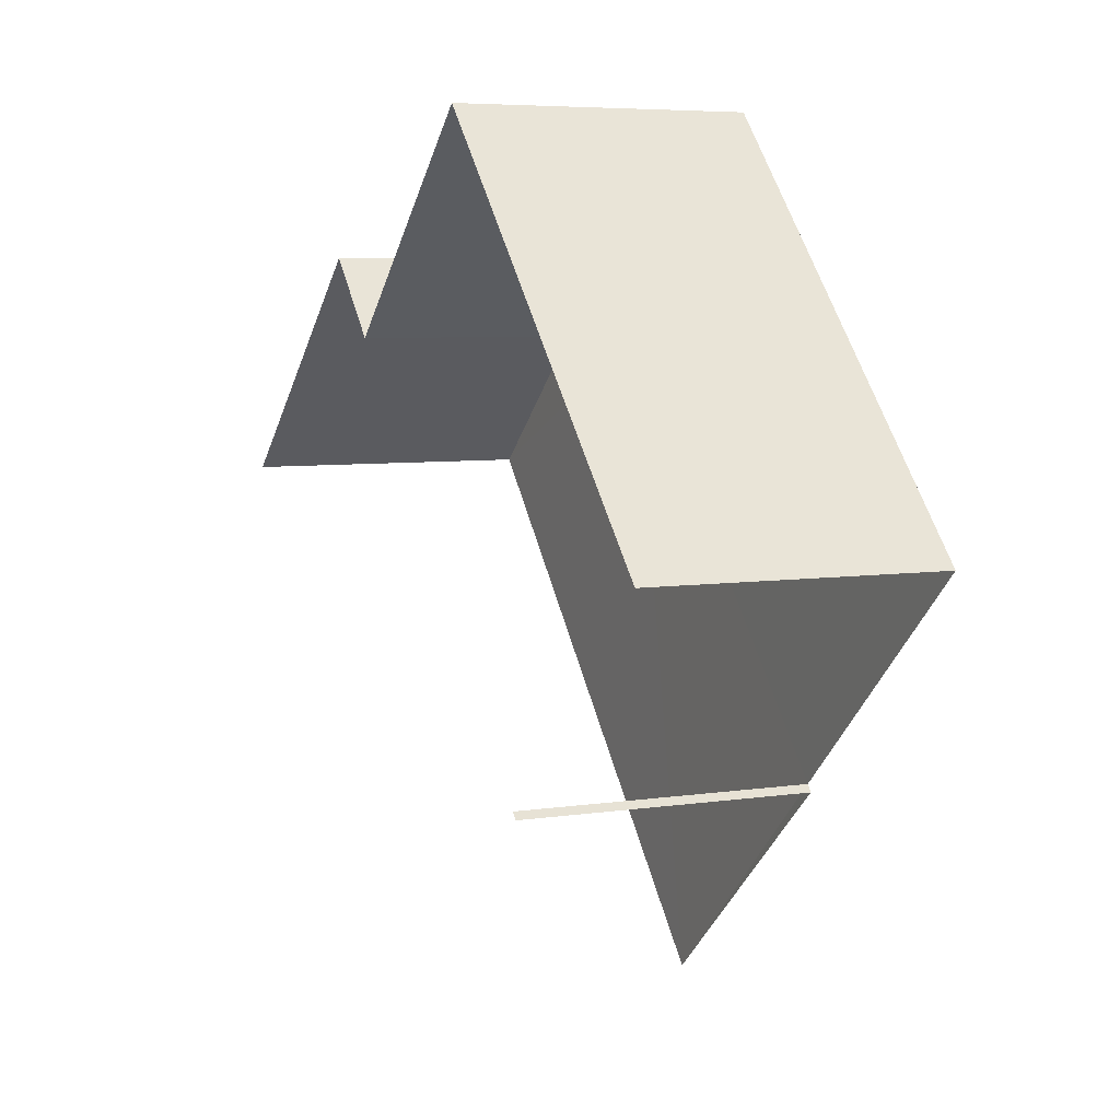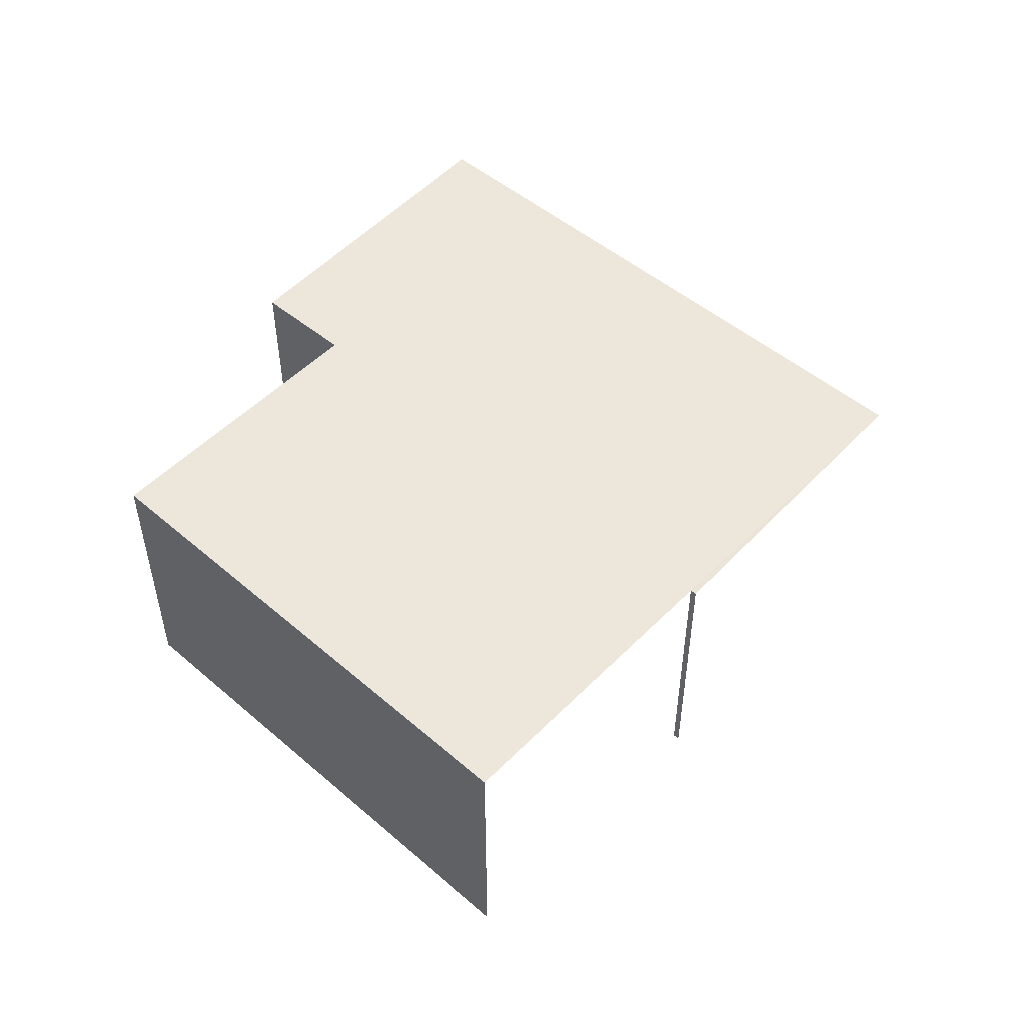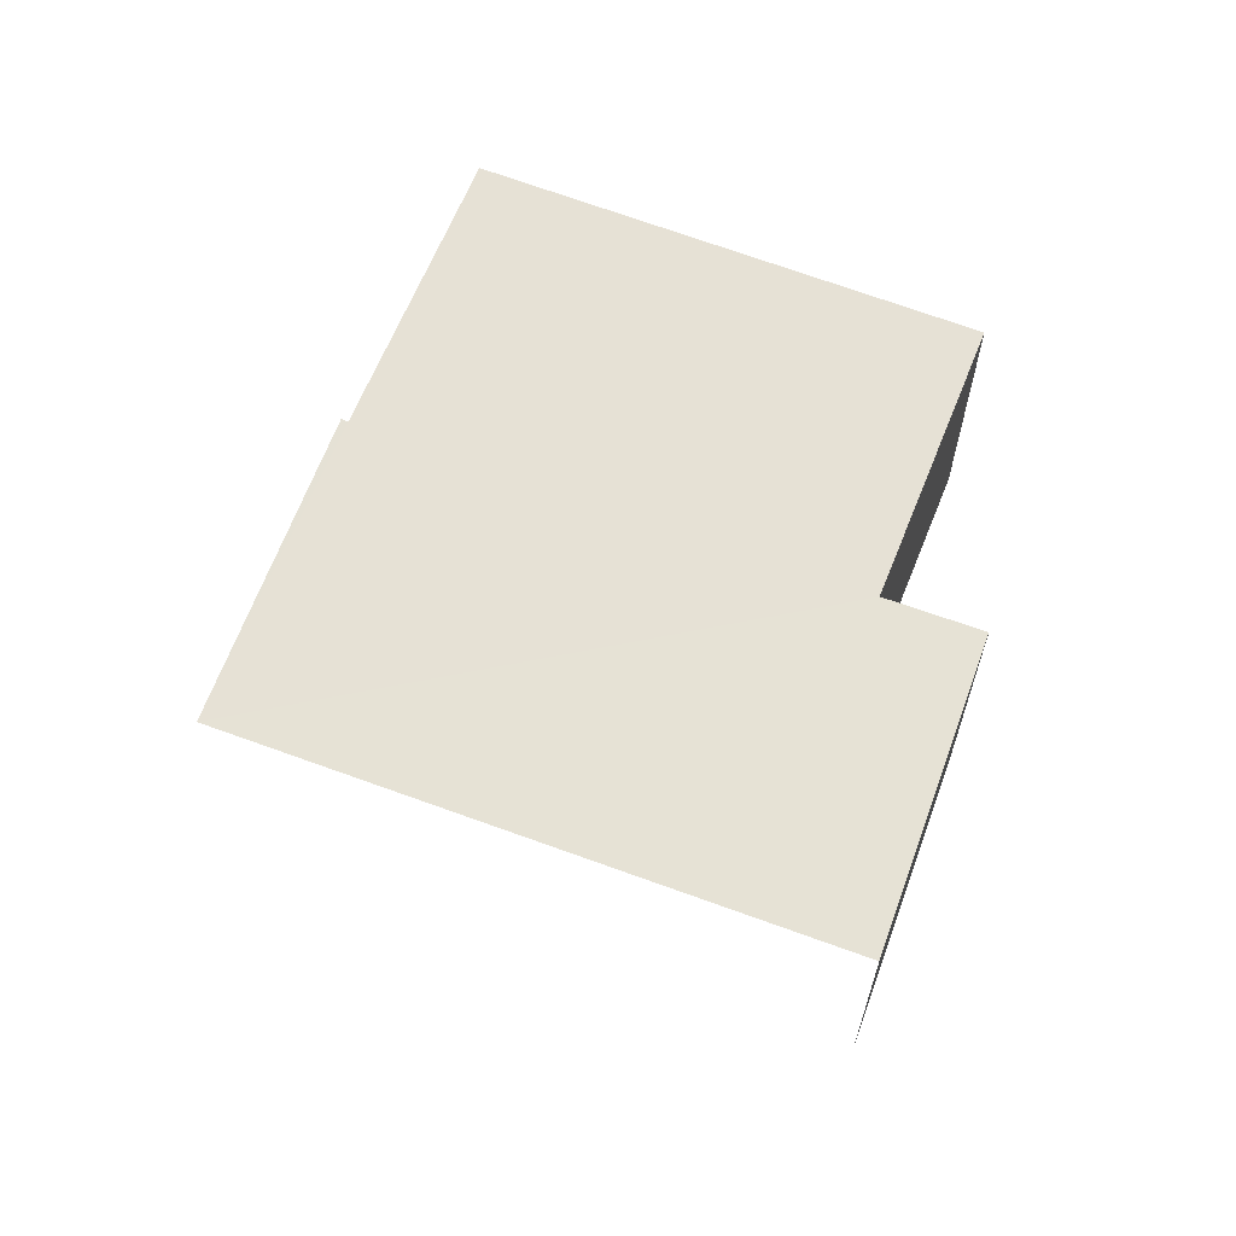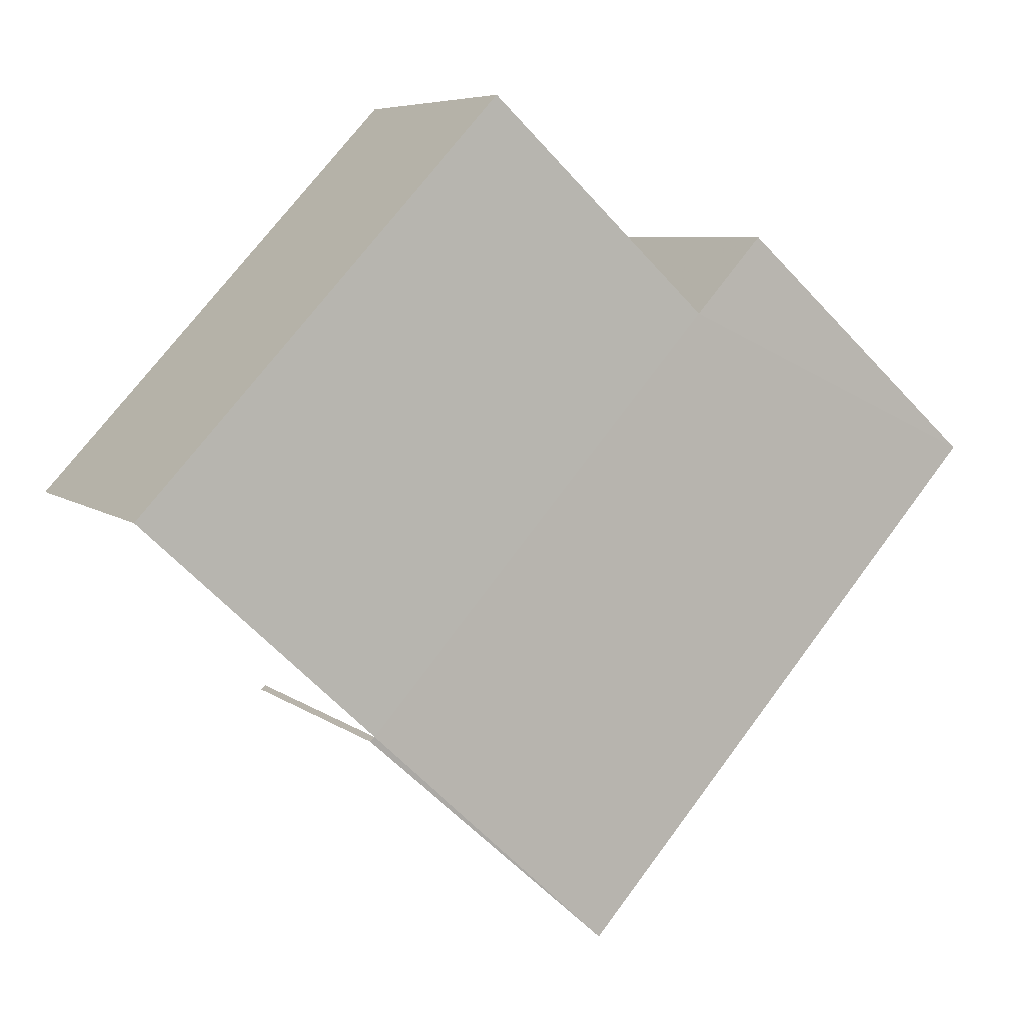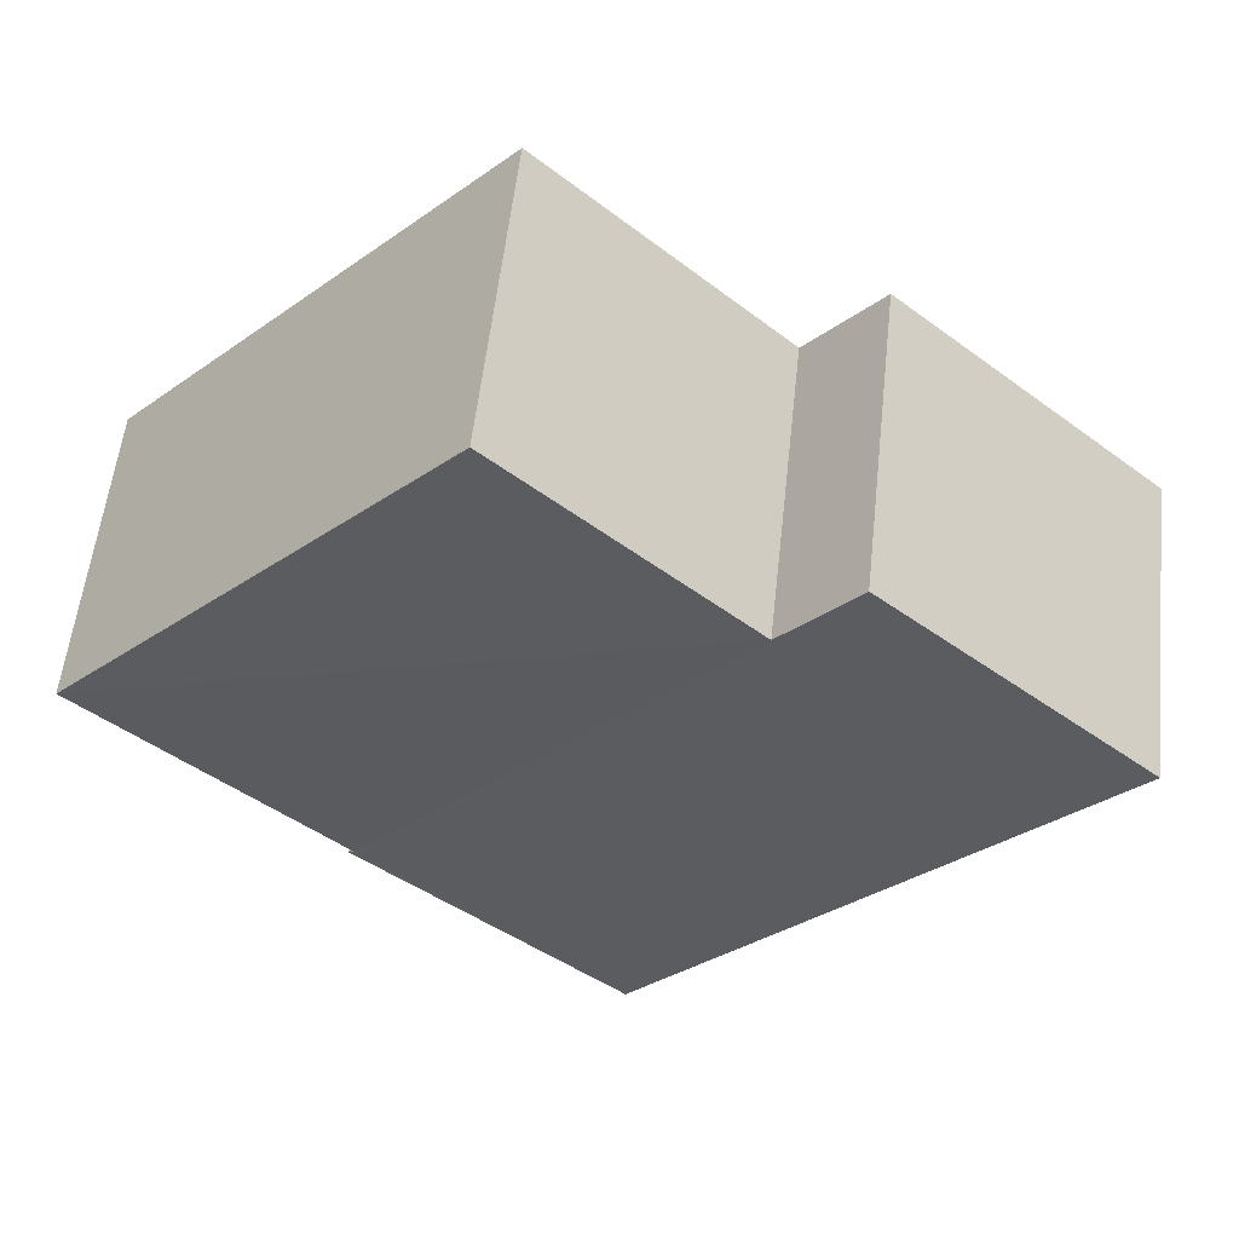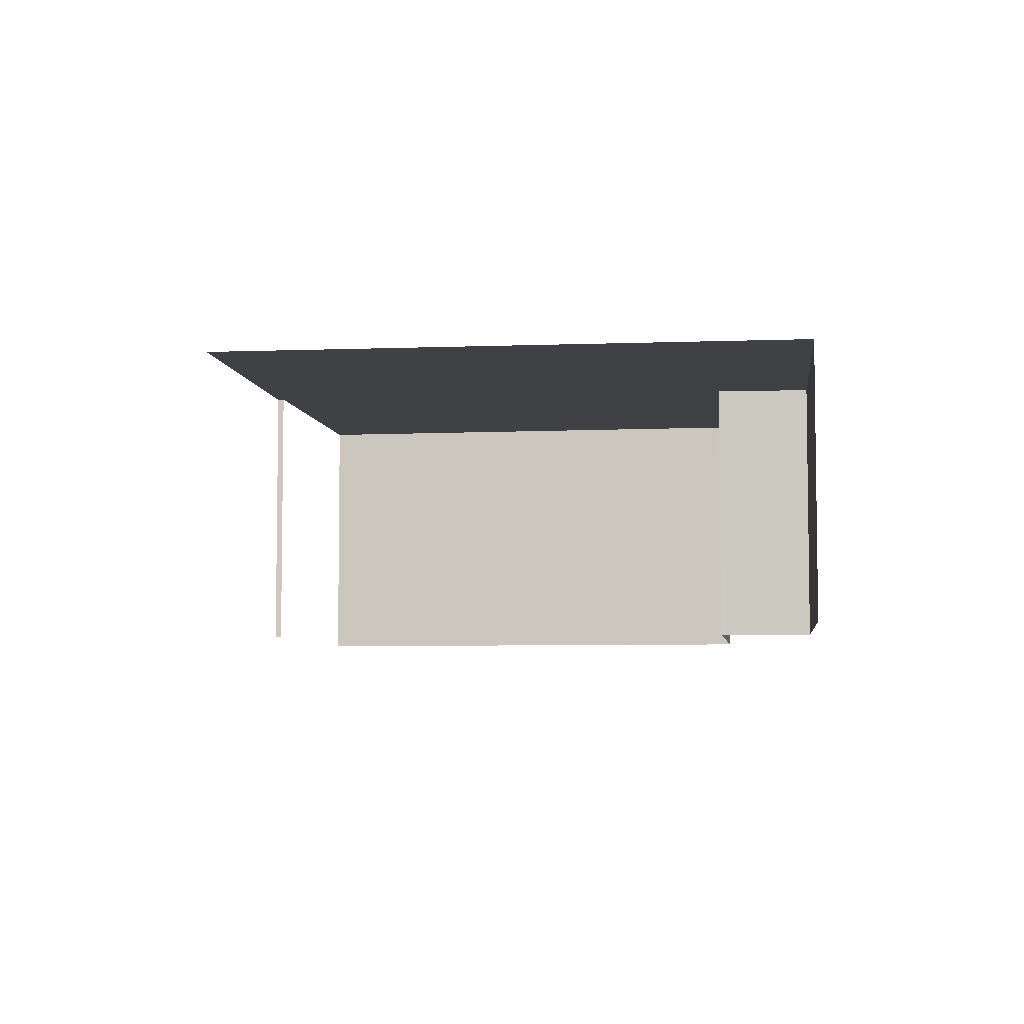
<metadata>
{"format":"obj","ext":"obj","renderer":"f3d","projection":"perspective","resolution":1024,"background":"white","views":[{"elev":6.3,"azim":-114.7,"up":"+Y"},{"elev":52.0,"azim":-90.2,"up":"+Z"},{"elev":64.1,"azim":68.5,"up":"+Z"},{"elev":6.6,"azim":-26.7,"up":"+Y"},{"elev":55.9,"azim":6.4,"up":"+Y"},{"elev":-5.7,"azim":54.9,"up":"+Z"}]}
</metadata>
<code>
v -2.254e+05 -1.284e+05 12.01
v -2.254e+05 -1.284e+05 12.01
v -2.254e+05 -1.284e+05 12.01
v -2.254e+05 -1.284e+05 12.01
v -2.254e+05 -1.284e+05 12.01
v -2.254e+05 -1.284e+05 12.01
v -2.254e+05 -1.284e+05 12.01
v -2.254e+05 -1.284e+05 12.01
v -2.254e+05 -1.284e+05 14.77
v -2.254e+05 -1.284e+05 14.77
v -2.254e+05 -1.284e+05 14.77
v -2.254e+05 -1.284e+05 14.77
v -2.254e+05 -1.284e+05 14.77
v -2.254e+05 -1.284e+05 14.77
v -2.254e+05 -1.284e+05 14.77
v -2.254e+05 -1.284e+05 14.77
f 1 2 3
f 4 3 5
f 6 4 5
f 5 2 7
f 5 7 8
f 3 2 5
f 12 3 4
f 11 12 4
f 2 16 7
f 2 13 16
f 12 1 3
f 12 14 1
f 9 10 11
f 11 10 12
f 12 13 14
f 10 15 16
f 13 10 16
f 12 10 13
f 10 9 6
f 5 10 6
f 15 8 7
f 16 15 7
f 9 4 6
f 9 11 4
f 13 1 14
f 13 2 1
f 10 8 15
f 10 5 8

</code>
